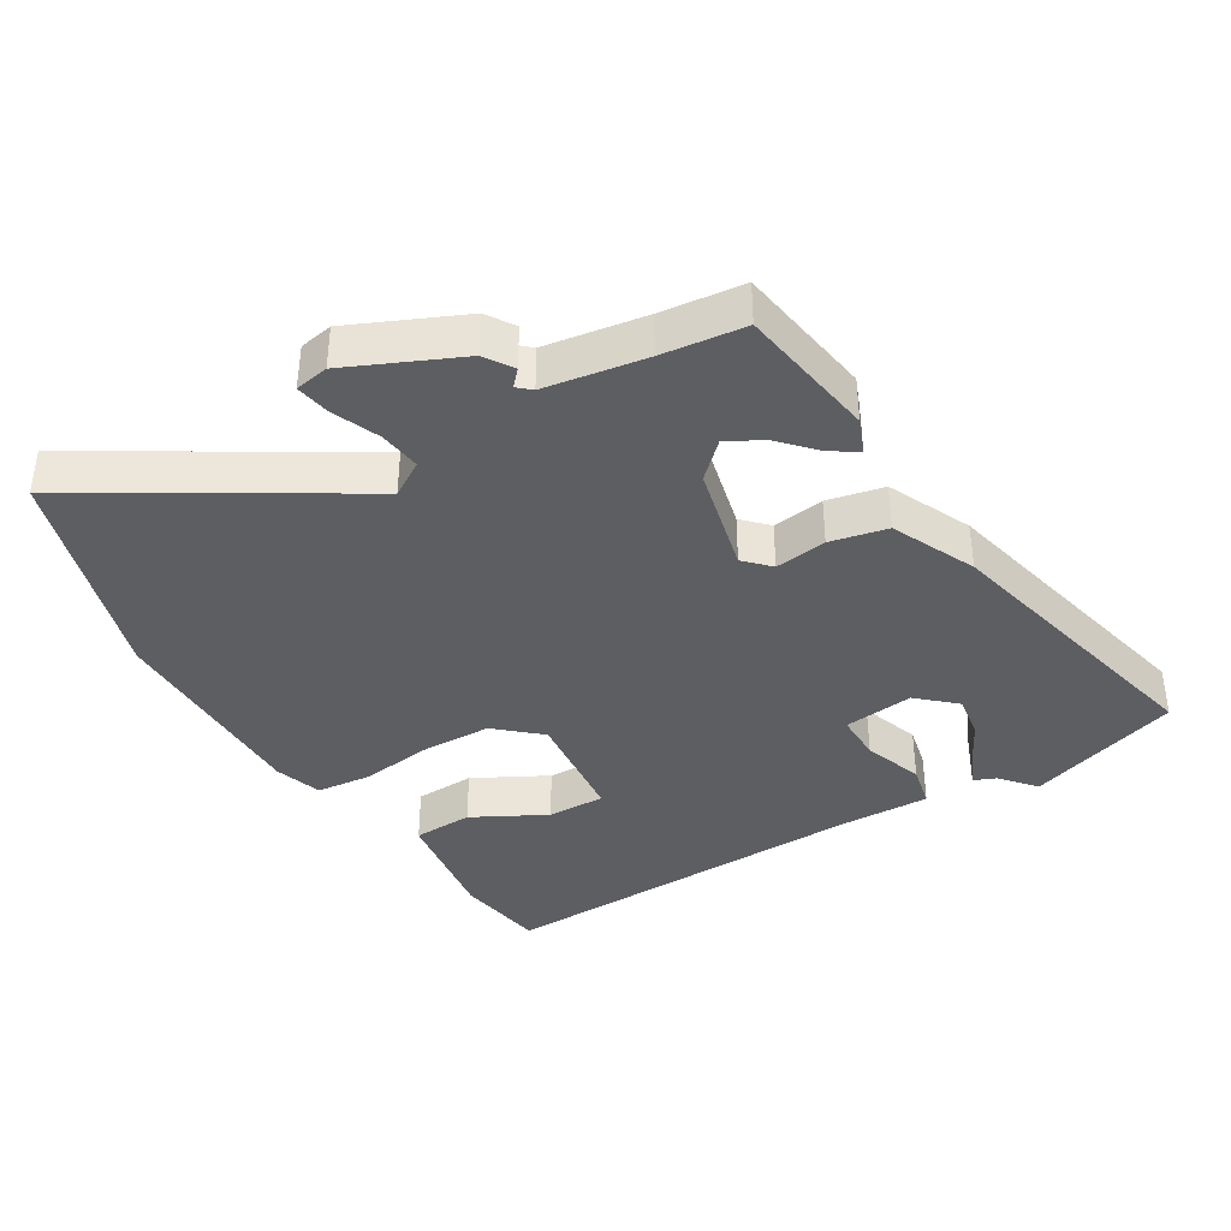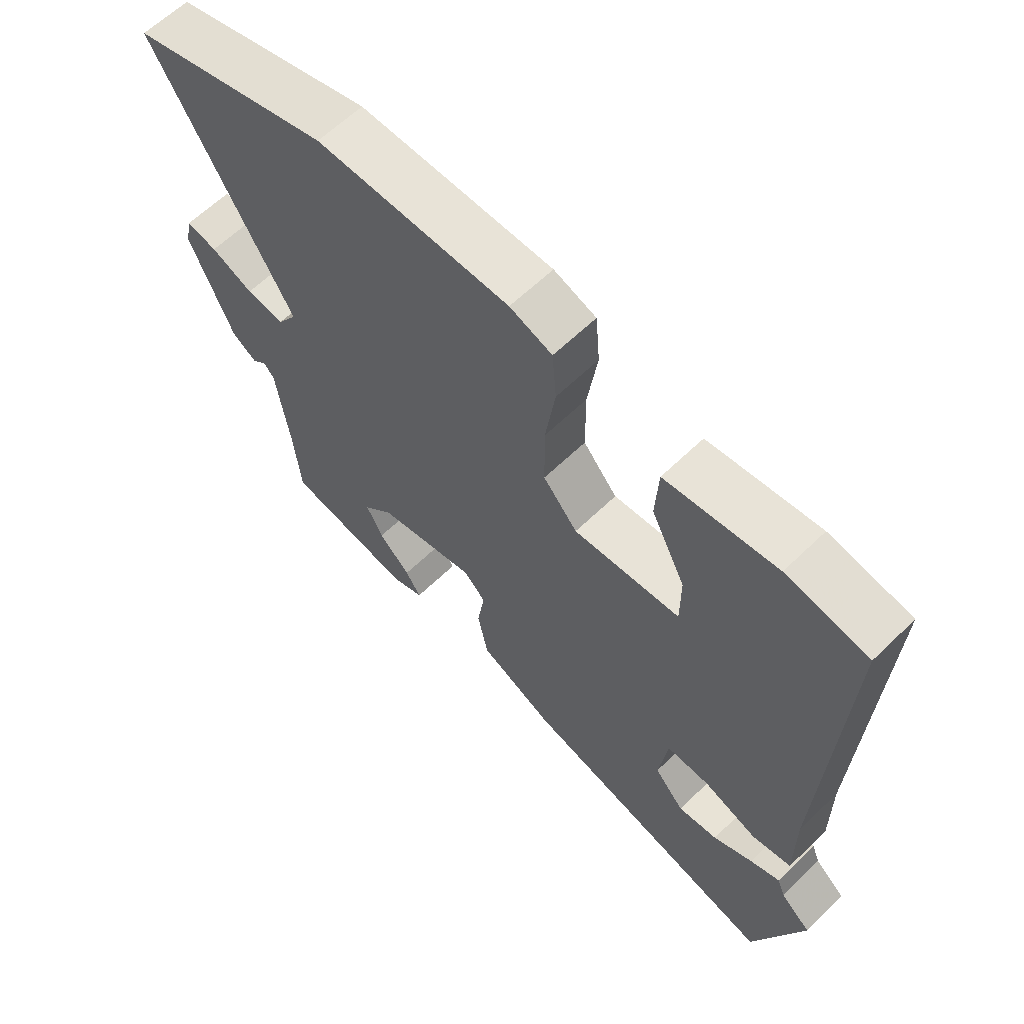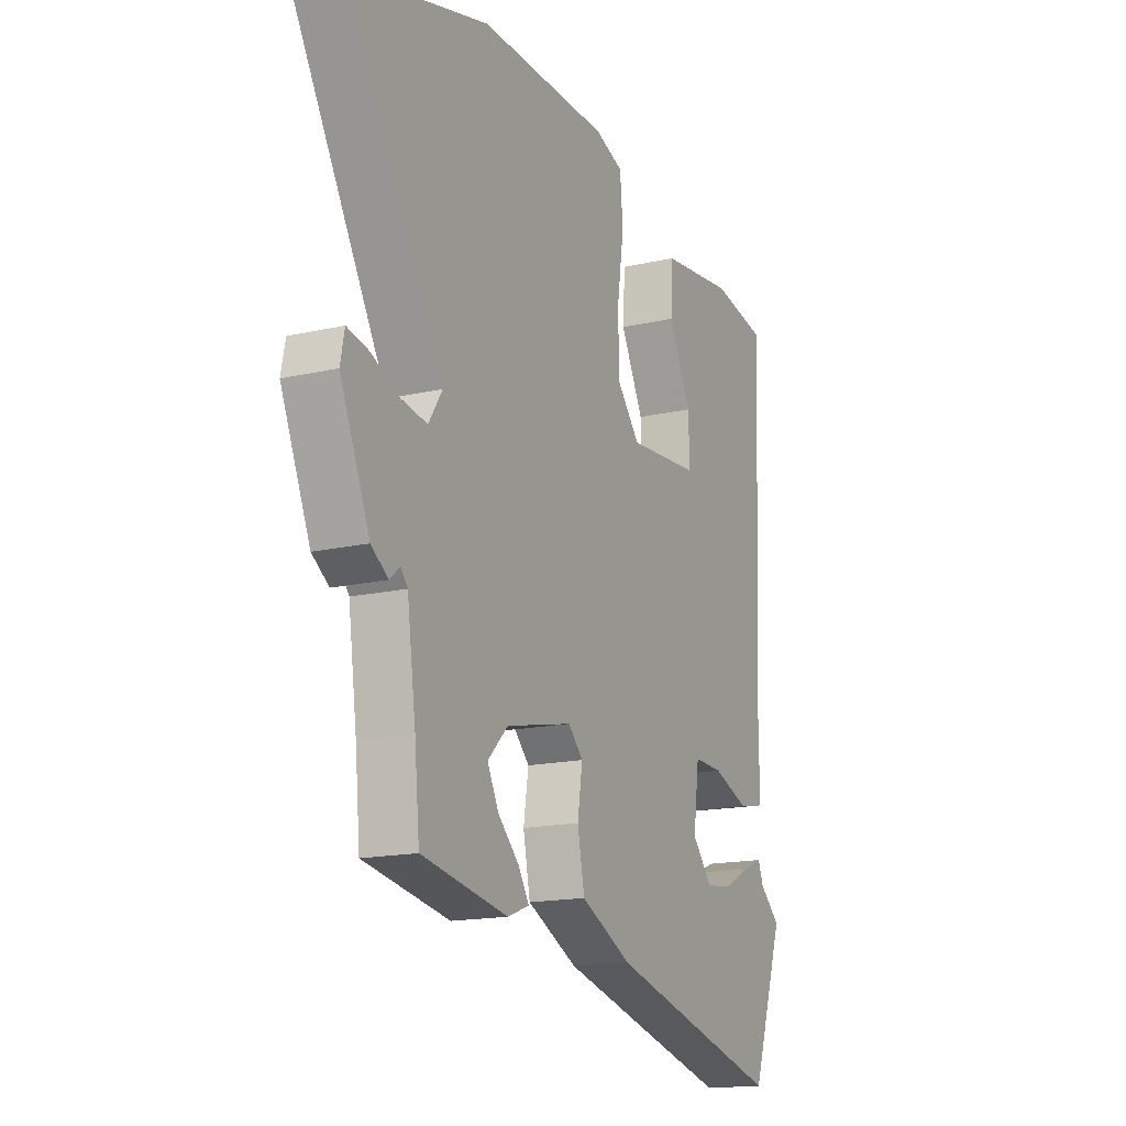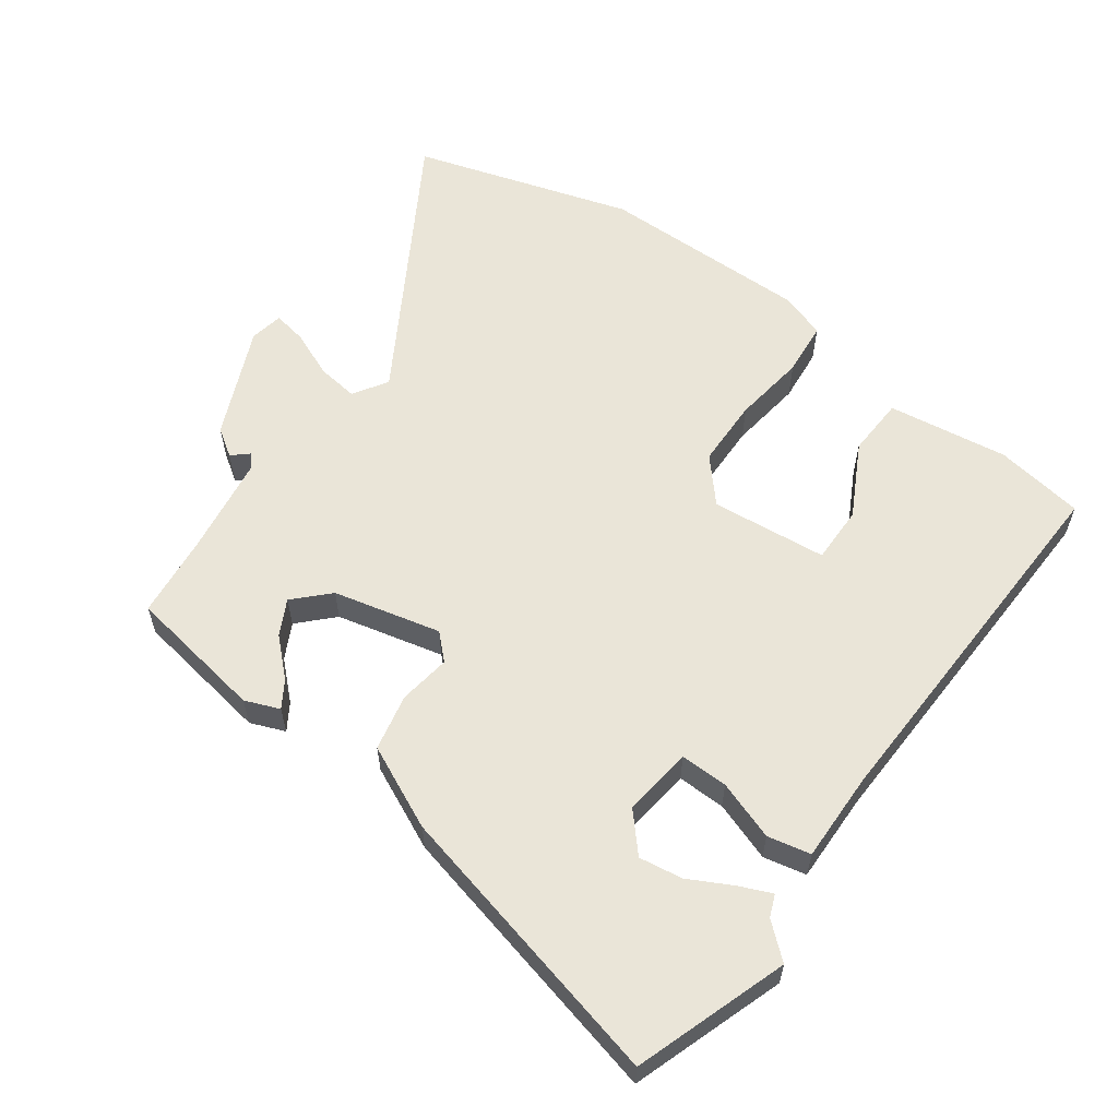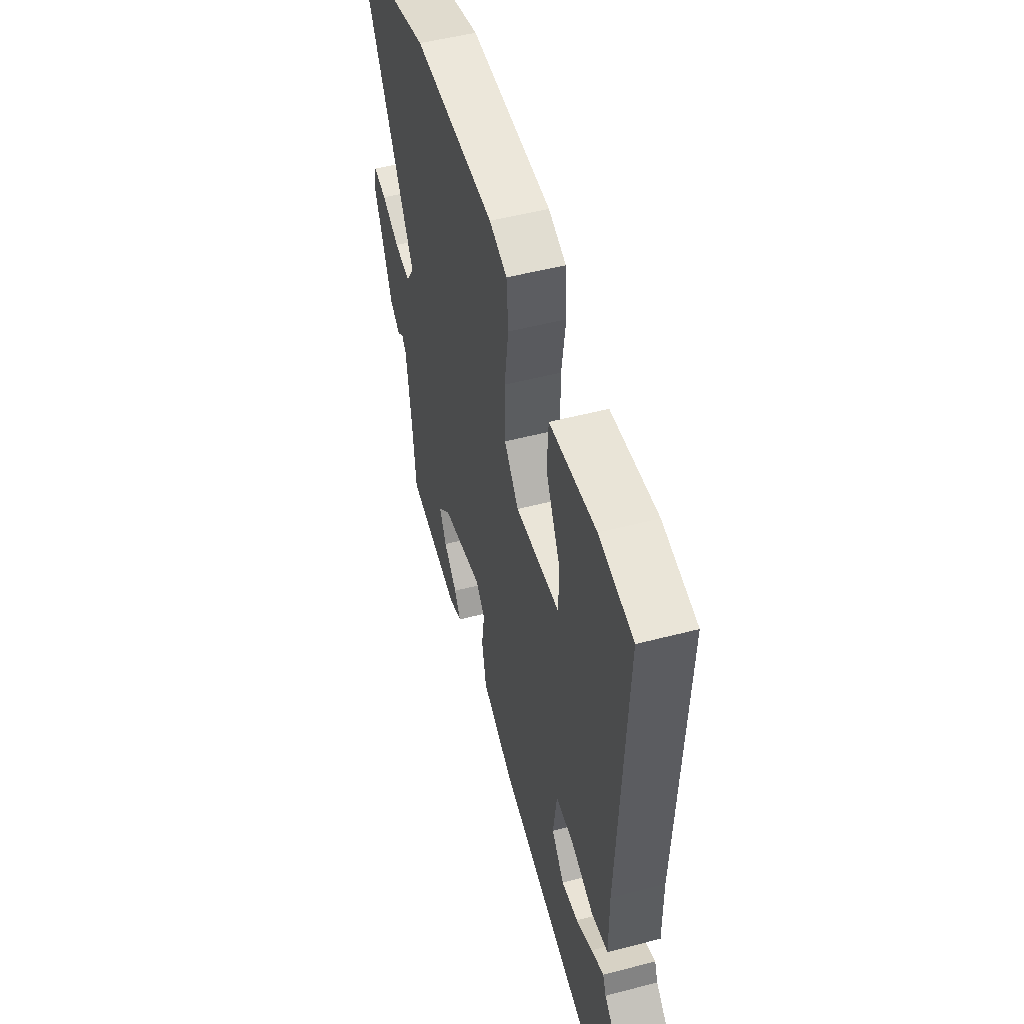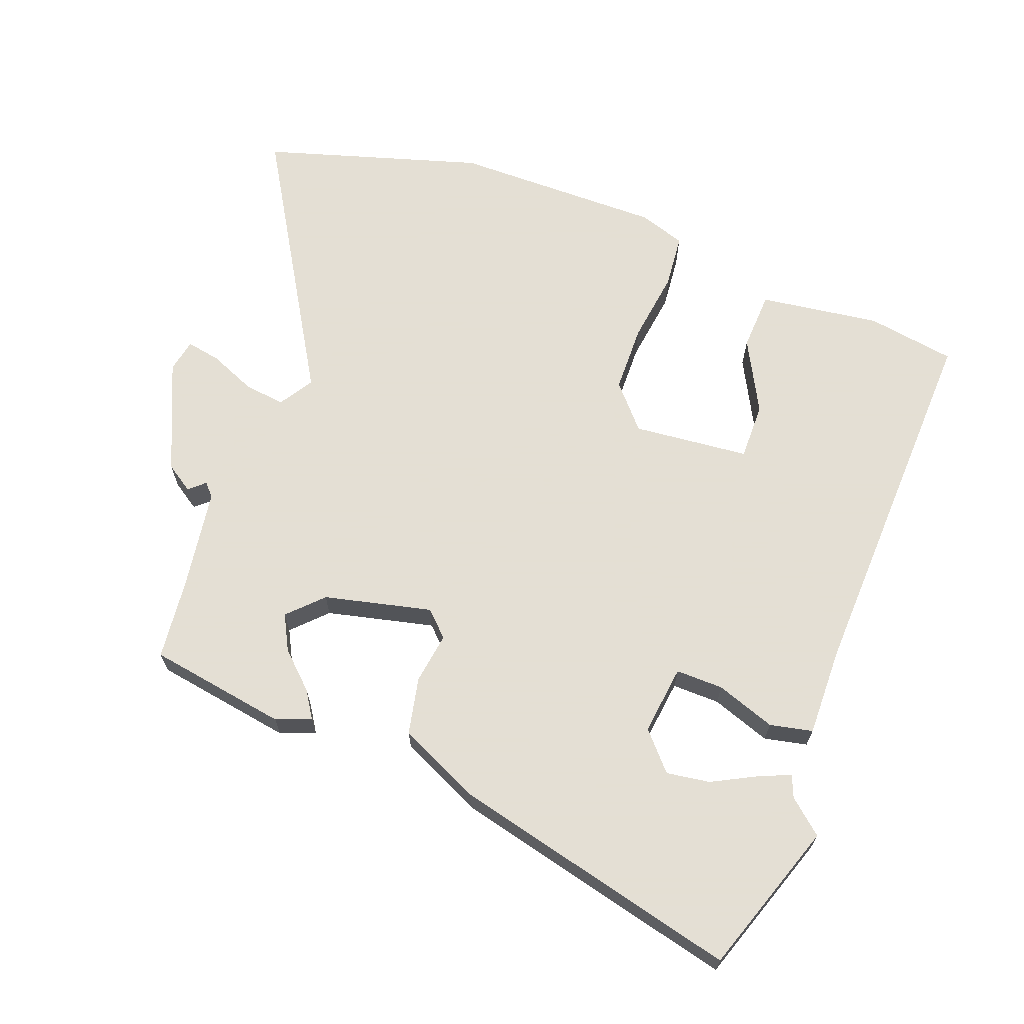
<metadata>
{"format":"obj","ext":"obj","renderer":"f3d","projection":"perspective","resolution":1024,"background":"white","views":[{"elev":-38.5,"azim":120.0,"up":"+Y"},{"elev":62.1,"azim":-134.5,"up":"+Z"},{"elev":-16.4,"azim":115.1,"up":"+Z"},{"elev":58.9,"azim":-144.7,"up":"+Y"},{"elev":51.2,"azim":-105.9,"up":"+Z"},{"elev":66.3,"azim":-160.0,"up":"+Y"}]}
</metadata>
<code>
v 0.498 0.07 -0.466
v 0.291 0.07 -0.502
v 0.239 0.07 -0.482
v 0.264 0.07 -0.442
v 0.316 0.07 -0.392
v 0.343 0.07 -0.339
v 0.294 0.07 -0.29
v 0.133 0.07 -0.254
v 0.097 0.07 -0.29
v 0.109 0.07 -0.367
v 0.092 0.07 -0.452
v -0.031 0.07 -0.511
v -0.458 0.07 -0.619
v -0.538 0.07 -0.393
v -0.488 0.07 -0.349
v -0.475 0.07 -0.316
v -0.427 0.07 -0.336
v -0.362 0.07 -0.369
v -0.297 0.07 -0.378
v -0.248 0.07 -0.322
v -0.262 0.07 -0.218
v -0.333 0.07 -0.22
v -0.421 0.07 -0.252
v -0.485 0.07 -0.239
v -0.484 0.07 -0.105
v -0.51 0.07 0.456
v -0.377 0.07 0.479
v -0.196 0.07 0.456
v -0.191 0.07 0.367
v -0.247 0.07 0.257
v -0.247 0.07 0.171
v -0.073 0.07 0.156
v -0.017 0.07 0.221
v -0.016 0.07 0.324
v -0.032 0.07 0.433
v -0.025 0.07 0.515
v 0.044 0.07 0.539
v 0.36 0.07 0.541
v 0.688 0.07 0.446
v 0.459 0.07 0.052
v 0.492 0.07 0.001
v 0.554 0.07 0.01
v 0.623 0.07 0.04
v 0.674 0.07 0.05
v 0.684 0.07 0
v 0.613 0.07 -0.166
v 0.572 0.07 -0.194
v 0.548 0.07 -0.173
v 0.531 0.07 -0.193
v 0.51 0.07 -0.343
v 0.498 0 -0.466
v 0.291 0 -0.502
v 0.239 0 -0.482
v 0.264 0 -0.442
v 0.316 0 -0.392
v 0.343 0 -0.339
v 0.294 0 -0.29
v 0.133 0 -0.254
v 0.097 0 -0.29
v 0.109 0 -0.367
v 0.092 0 -0.452
v -0.031 0 -0.511
v -0.458 0 -0.619
v -0.538 0 -0.393
v -0.488 0 -0.349
v -0.475 0 -0.316
v -0.427 0 -0.336
v -0.362 0 -0.369
v -0.297 0 -0.378
v -0.248 0 -0.322
v -0.262 0 -0.218
v -0.333 0 -0.22
v -0.421 0 -0.252
v -0.485 0 -0.239
v -0.484 0 -0.105
v -0.51 0 0.456
v -0.377 0 0.479
v -0.196 0 0.456
v -0.191 0 0.367
v -0.247 0 0.257
v -0.247 0 0.171
v -0.073 0 0.156
v -0.017 0 0.221
v -0.016 0 0.324
v -0.032 0 0.433
v -0.025 0 0.515
v 0.044 0 0.539
v 0.36 0 0.541
v 0.688 0 0.446
v 0.459 0 0.052
v 0.492 0 0.001
v 0.554 0 0.01
v 0.623 0 0.04
v 0.674 0 0.05
v 0.684 0 0
v 0.613 0 -0.166
v 0.572 0 -0.194
v 0.548 0 -0.173
v 0.531 0 -0.193
v 0.51 0 -0.343
f 46 47 48
f 45 46 48
f 44 45 48
f 43 44 48
f 42 43 48
f 41 42 48 49
f 40 41 49 50
f 38 39 40
f 37 38 40
f 36 37 40
f 35 36 40
f 34 35 40
f 40 50 1
f 34 40 1
f 33 34 1
f 28 29 30
f 27 28 30
f 26 27 30
f 25 26 30
f 25 30 31
f 24 25 31
f 23 24 31
f 22 23 31
f 21 22 31 32
f 15 16 17 18
f 14 15 18
f 13 14 18
f 12 13 18
f 11 12 18
f 11 18 19
f 11 19 20
f 10 11 20
f 9 10 20
f 3 4 5
f 2 3 5
f 1 2 5
f 1 5 6
f 33 1 6 7
f 21 32 33
f 20 21 33
f 9 20 33
f 8 9 33
f 7 8 33
f 98 97 96
f 98 96 95
f 98 95 94
f 98 94 93
f 98 93 92
f 99 98 92 91
f 100 99 91 90
f 90 89 88
f 90 88 87
f 90 87 86
f 90 86 85
f 90 85 84
f 51 100 90
f 51 90 84
f 51 84 83
f 80 79 78
f 80 78 77
f 80 77 76
f 80 76 75
f 81 80 75
f 81 75 74
f 81 74 73
f 81 73 72
f 82 81 72 71
f 68 67 66 65
f 68 65 64
f 68 64 63
f 68 63 62
f 68 62 61
f 69 68 61
f 70 69 61
f 70 61 60
f 70 60 59
f 55 54 53
f 55 53 52
f 55 52 51
f 56 55 51
f 57 56 51 83
f 83 82 71
f 83 71 70
f 83 70 59
f 83 59 58
f 83 58 57
f 1 51 52 2
f 2 52 53 3
f 3 53 54 4
f 4 54 55 5
f 5 55 56 6
f 6 56 57 7
f 7 57 58 8
f 8 58 59 9
f 9 59 60 10
f 10 60 61 11
f 11 61 62 12
f 12 62 63 13
f 13 63 64 14
f 14 64 65 15
f 15 65 66 16
f 16 66 67 17
f 17 67 68 18
f 18 68 69 19
f 19 69 70 20
f 20 70 71 21
f 21 71 72 22
f 22 72 73 23
f 23 73 74 24
f 24 74 75 25
f 25 75 76 26
f 26 76 77 27
f 27 77 78 28
f 28 78 79 29
f 29 79 80 30
f 30 80 81 31
f 31 81 82 32
f 32 82 83 33
f 33 83 84 34
f 34 84 85 35
f 35 85 86 36
f 36 86 87 37
f 37 87 88 38
f 38 88 89 39
f 39 89 90 40
f 40 90 91 41
f 41 91 92 42
f 42 92 93 43
f 43 93 94 44
f 44 94 95 45
f 45 95 96 46
f 46 96 97 47
f 47 97 98 48
f 48 98 99 49
f 49 99 100 50
f 50 100 51 1

</code>
